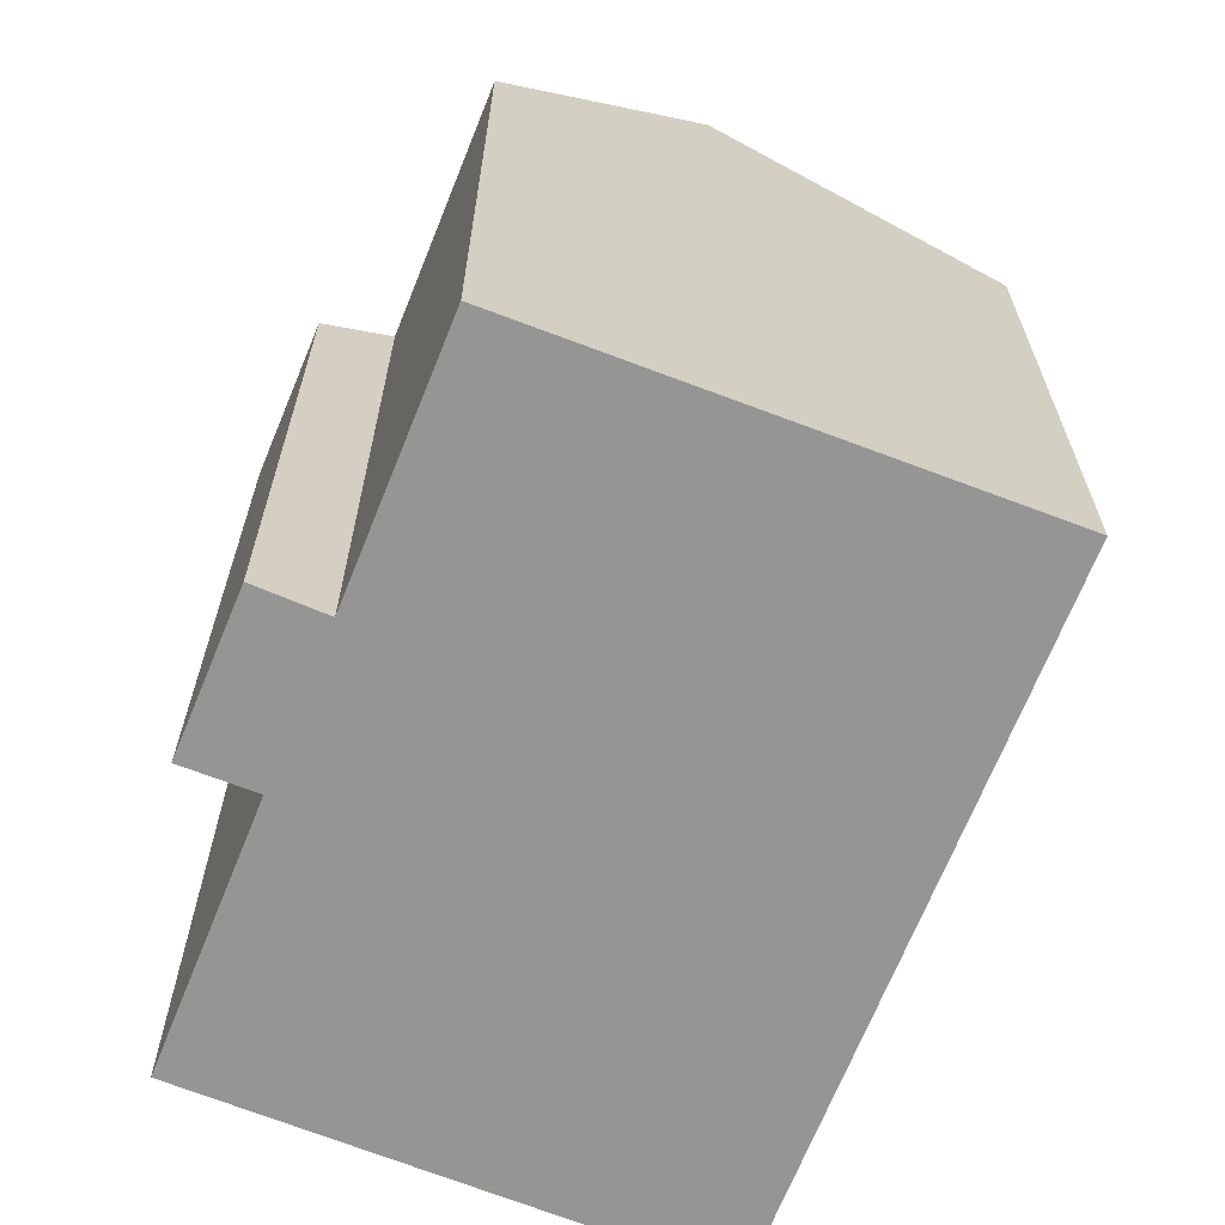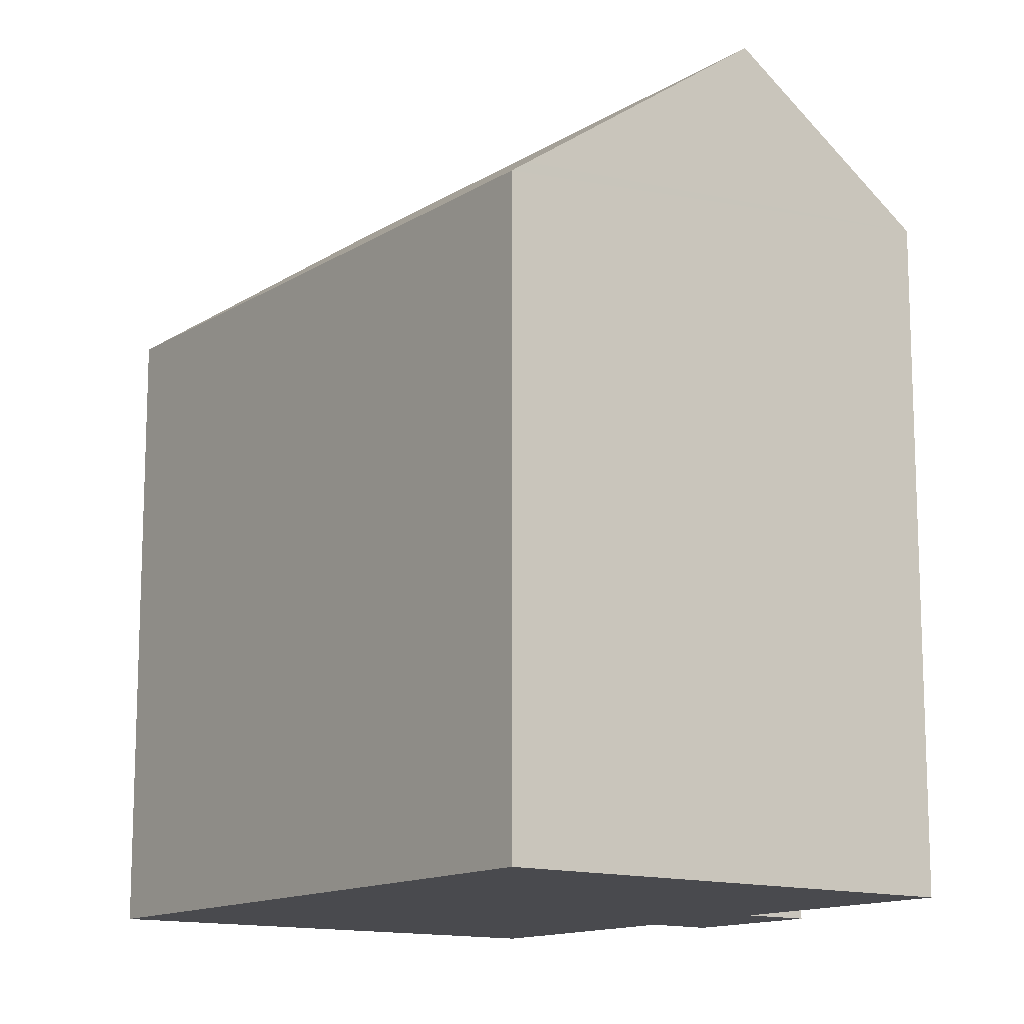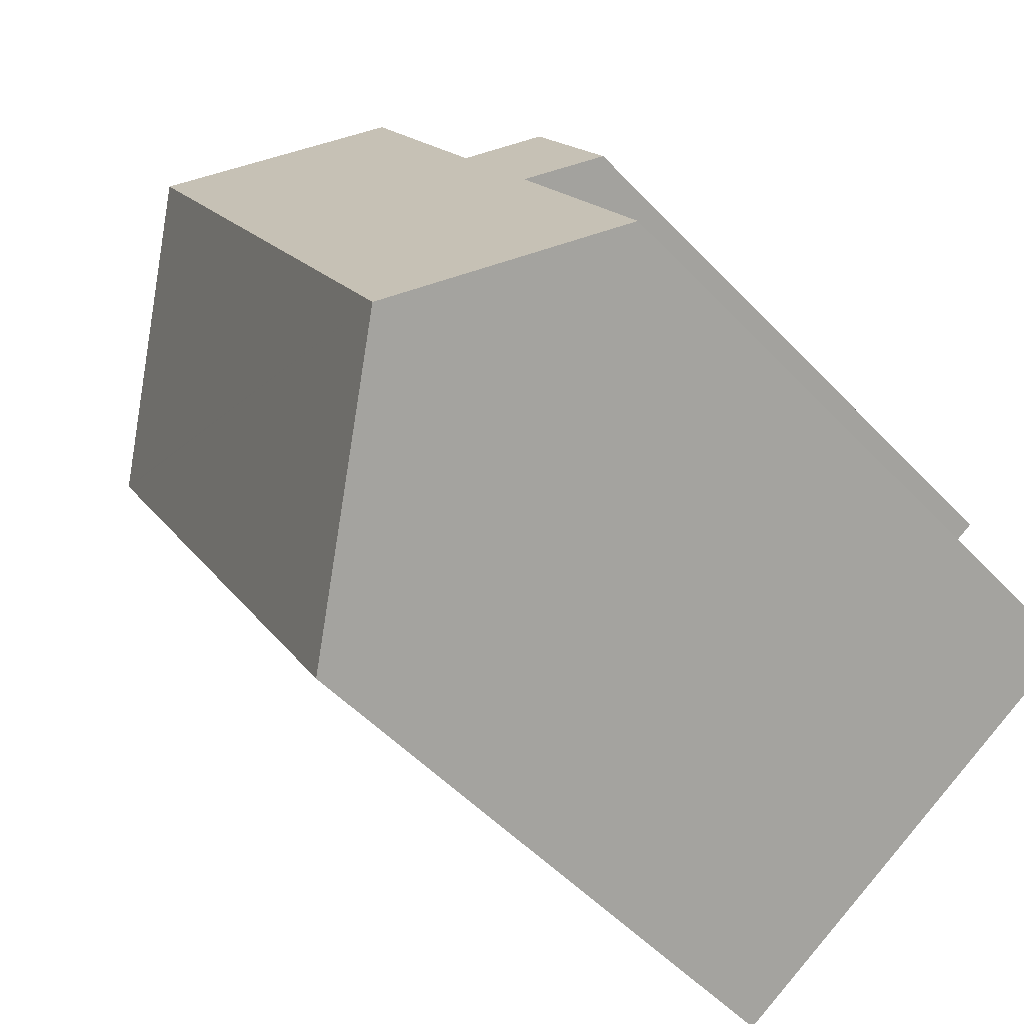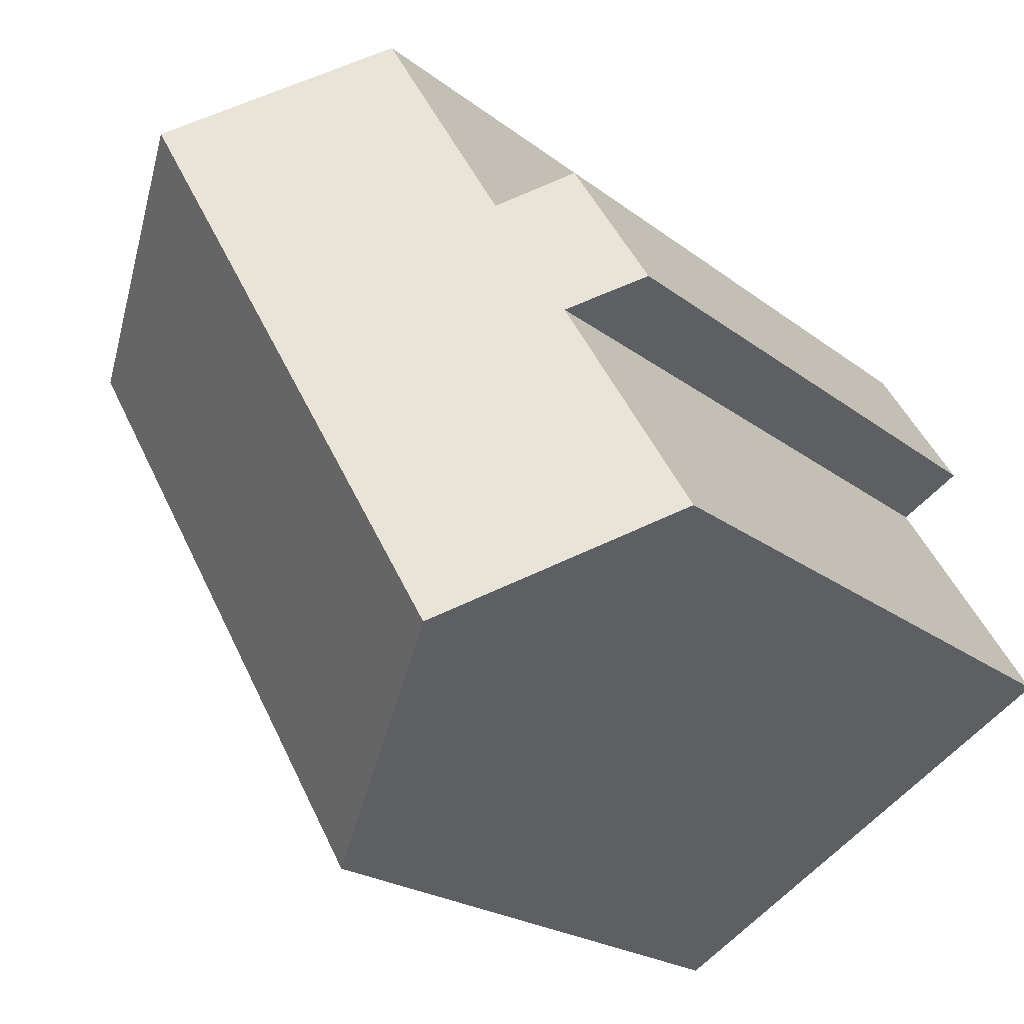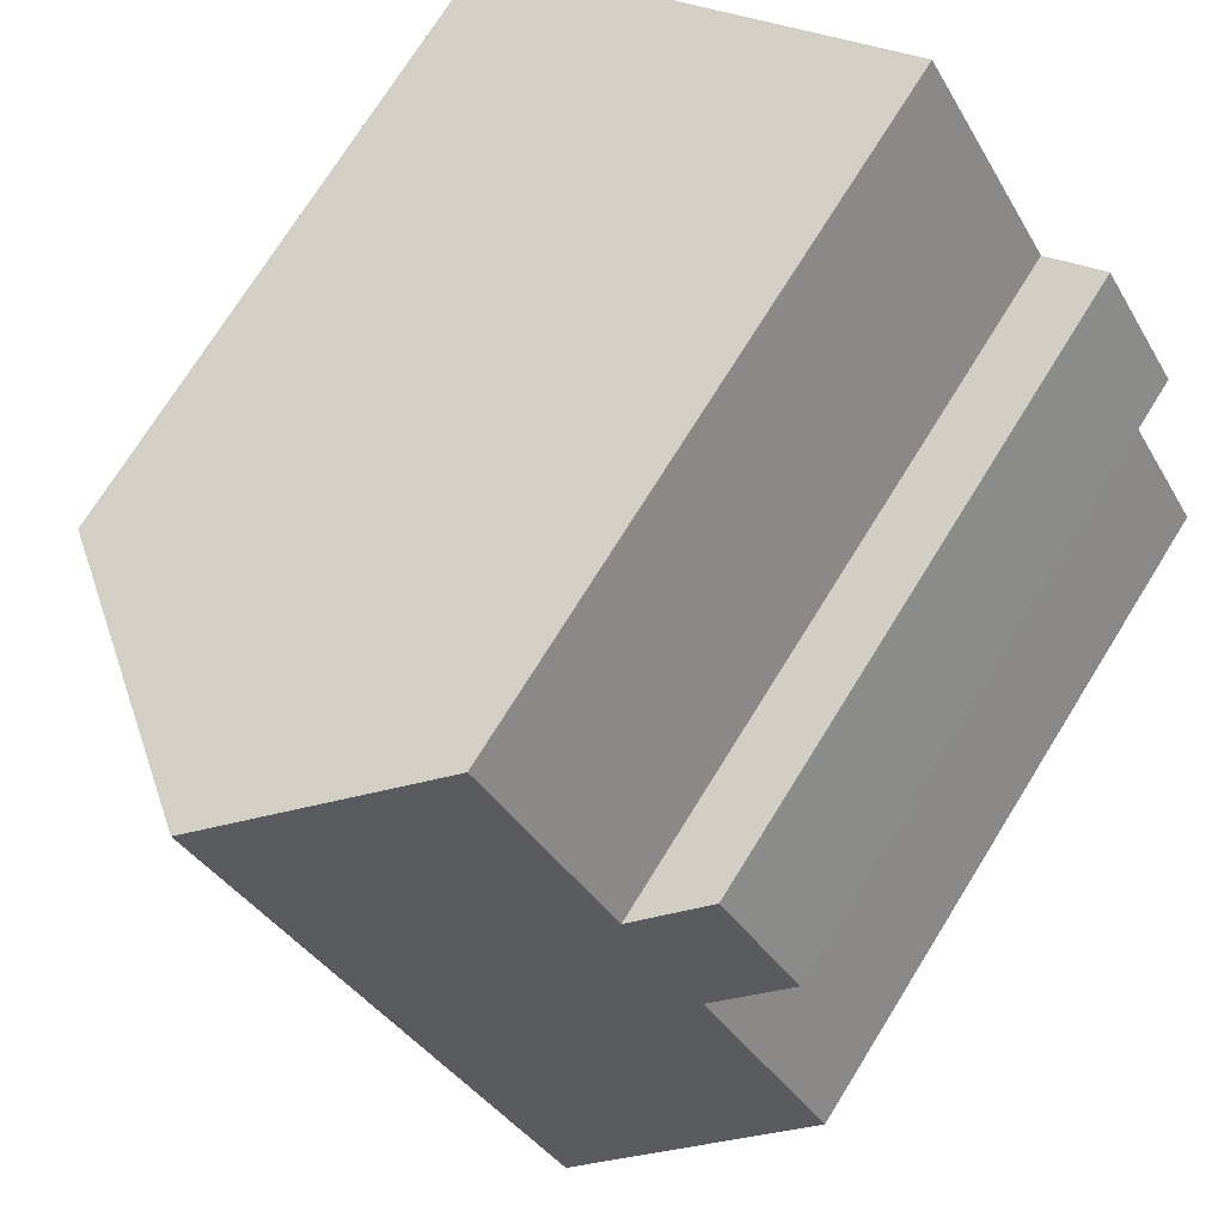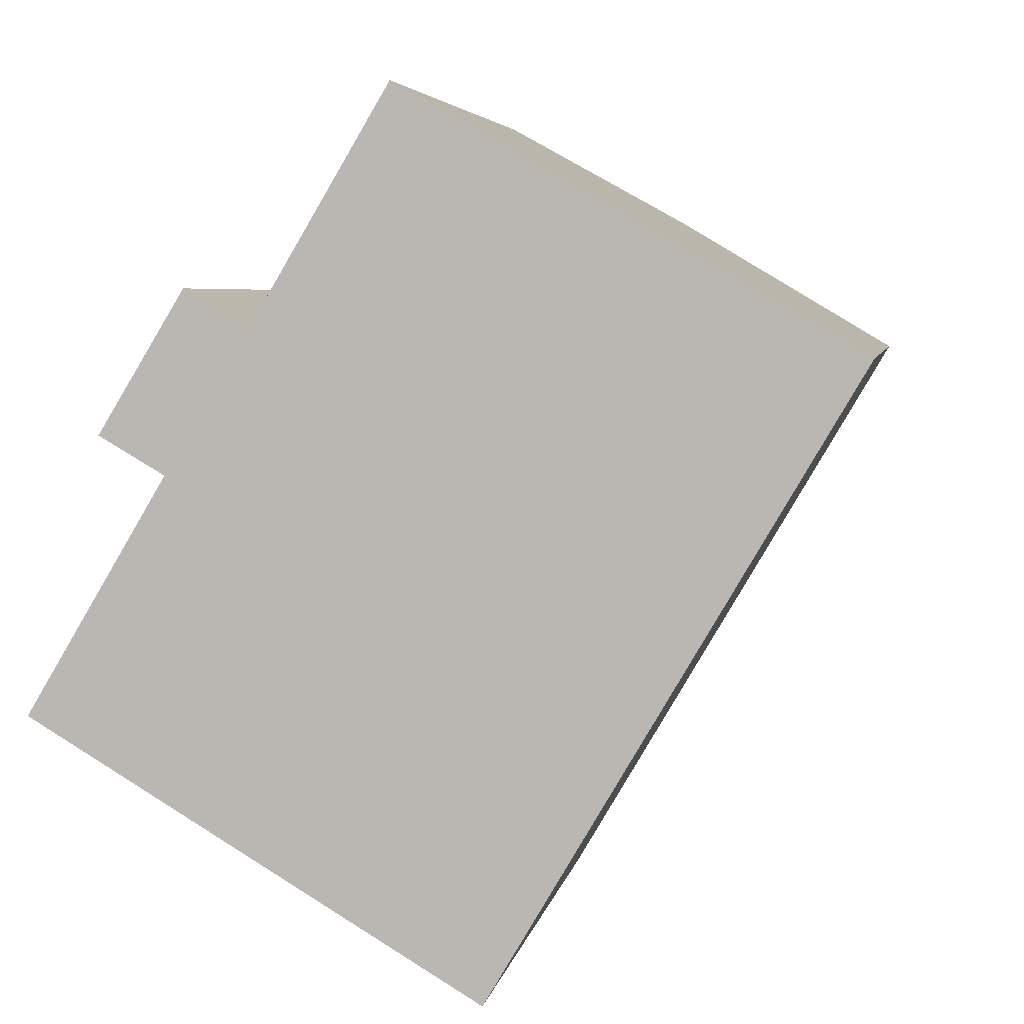
<metadata>
{"format":"obj","ext":"obj","renderer":"f3d","projection":"perspective","resolution":1024,"background":"white","views":[{"elev":-67.4,"azim":8.9,"up":"+Y"},{"elev":-13.4,"azim":174.4,"up":"+Y"},{"elev":-52.3,"azim":-138.2,"up":"+Z"},{"elev":-20.9,"azim":-144.0,"up":"+Z"},{"elev":73.1,"azim":-148.2,"up":"+Z"},{"elev":4.7,"azim":9.5,"up":"+Z"}]}
</metadata>
<code>
v  5.178 22.97 -3.084
v  9.717 18.99 16.28
v  14.84 22.97 13.35
v  6.009 18.96 10.05
v  3.772 18.93 6.323
v  0 18.9 1.157e-15
v  2.021 17.57 7.341
v  4.321 17.62 11.11
v  18.83 19.87 11.07
v  21.6 17.71 9.485
v  21.78 17.58 9.387
v  21.75 17.58 9.335
v  12.04 17.58 -7.173
v  11.6 17.92 -6.91
v  3.772 -3.872e-16 6.323
v  0 0 0
v  4.321 -6.802e-16 11.11
v  2.021 -4.495e-16 7.341
v  9.717 -9.97e-16 16.28
v  6.009 -6.153e-16 10.05
v  12.04 4.392e-16 -7.173
v  11.6 4.231e-16 -6.91
v  5.178 1.888e-16 -3.084
v  14.84 -8.177e-16 13.35
v  21.78 -5.748e-16 9.387
v  18.83 -6.78e-16 11.07
v  21.6 -5.808e-16 9.485
v  21.75 -5.716e-16 9.335
g defaultobject
f 1 2 3
f 2 1 4
f 4 1 5
f 5 1 6
f 4 7 8
f 7 4 5
f 9 1 3
f 1 9 10
f 1 10 11
f 1 11 12
f 1 12 13
f 1 13 14
f 6 15 5
f 15 6 16
f 7 17 8
f 17 7 18
f 4 19 2
f 19 4 20
f 15 7 5
f 7 15 18
f 14 6 1
f 6 14 13
f 6 13 21
f 6 21 22
f 6 22 16
f 16 22 23
f 8 20 4
f 20 8 17
f 2 9 3
f 9 2 19
f 9 19 10
f 10 19 11
f 11 19 24
f 11 24 25
f 25 24 26
f 25 26 27
f 25 12 11
f 12 25 13
f 13 25 21
f 21 25 28
f 18 20 17
f 20 24 19
f 24 20 26
f 26 20 27
f 27 20 25
f 25 20 28
f 28 20 21
f 21 20 15
f 15 20 18
f 21 15 16
f 21 16 23
f 21 23 22

</code>
